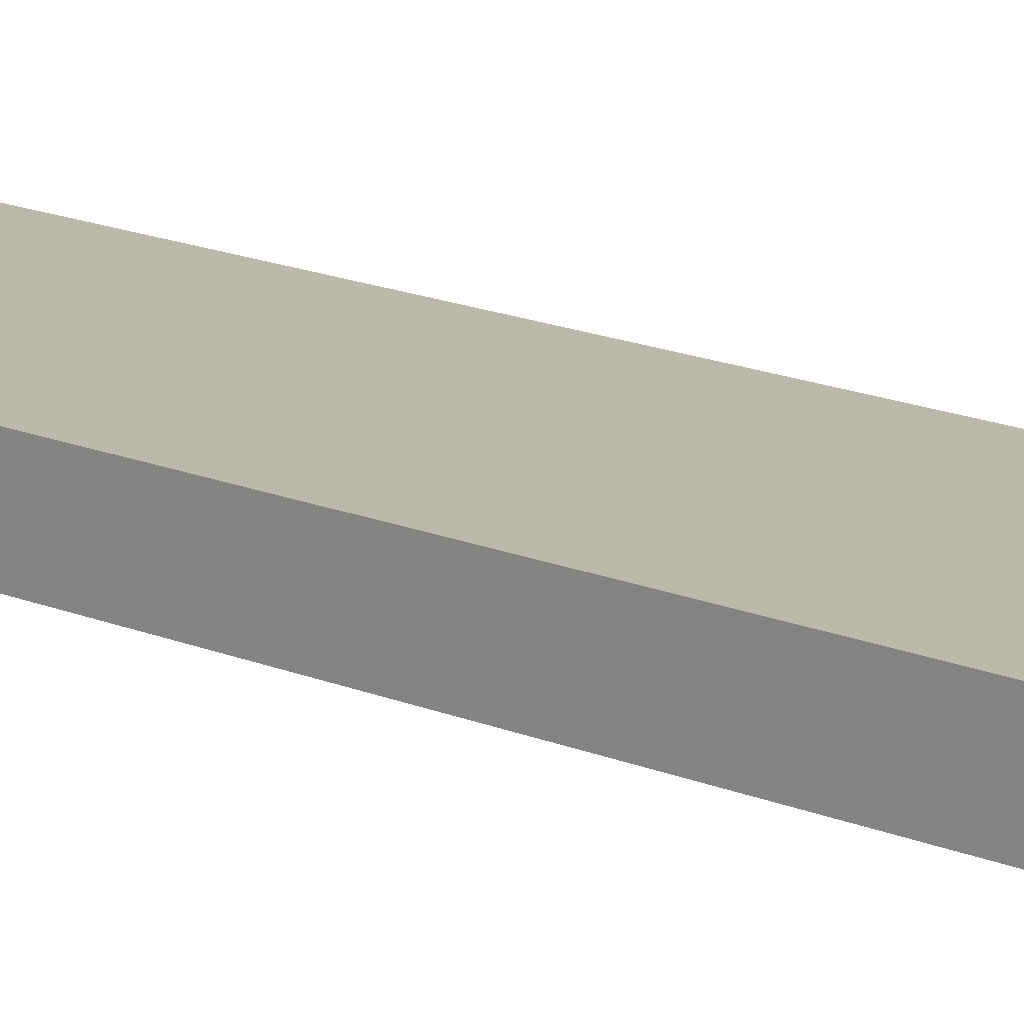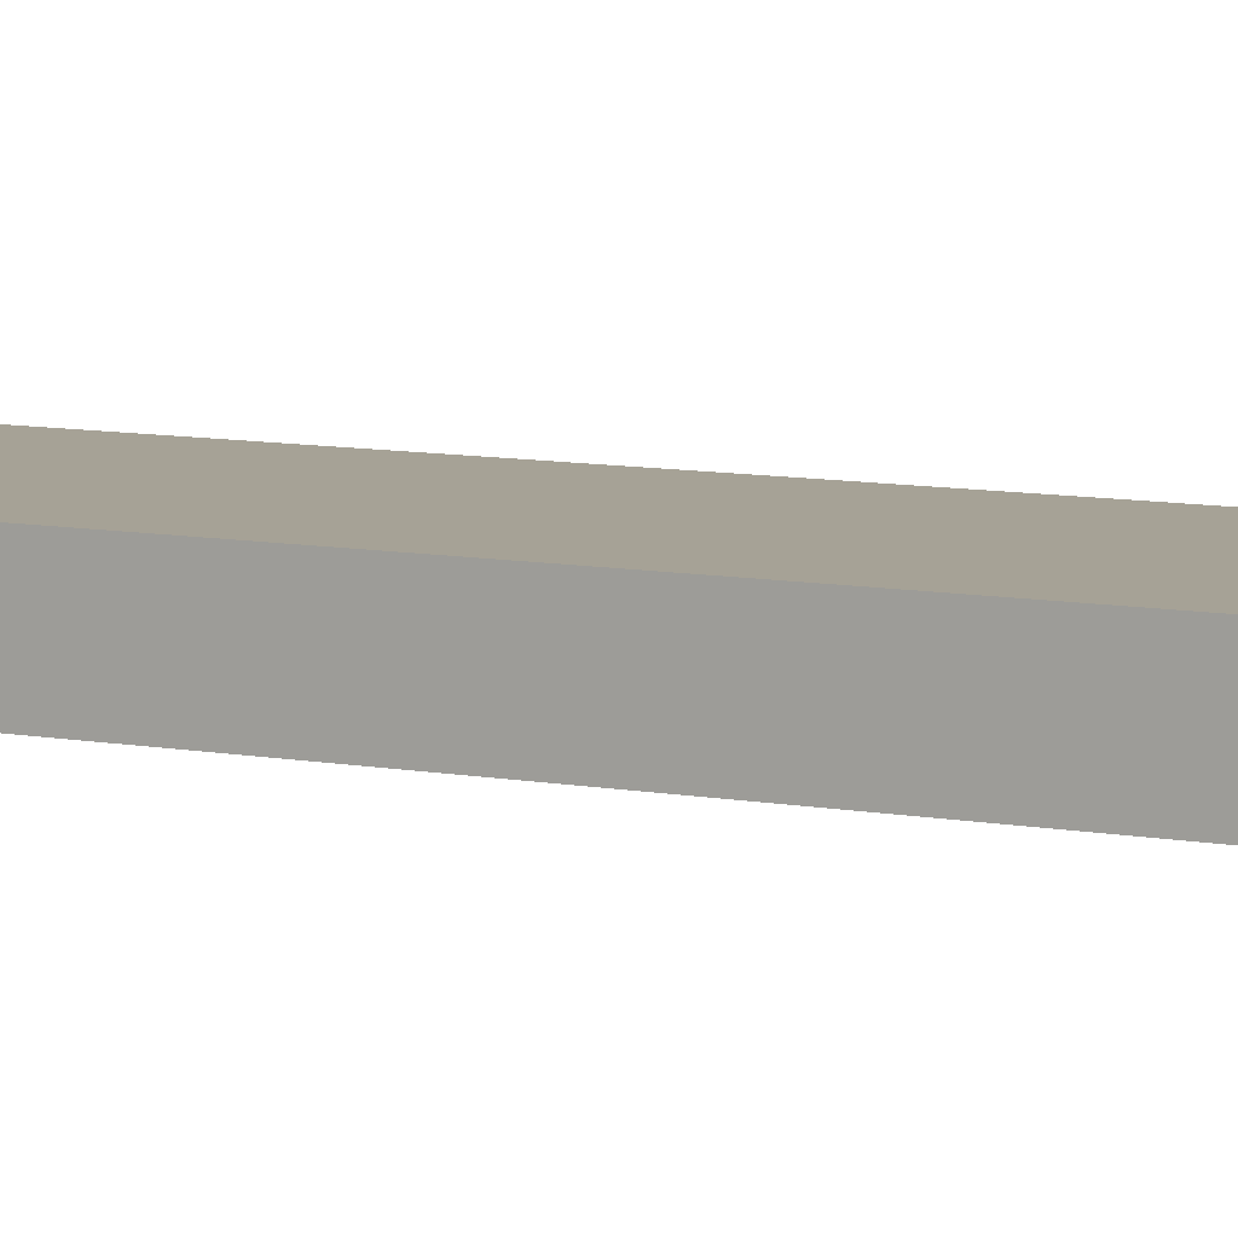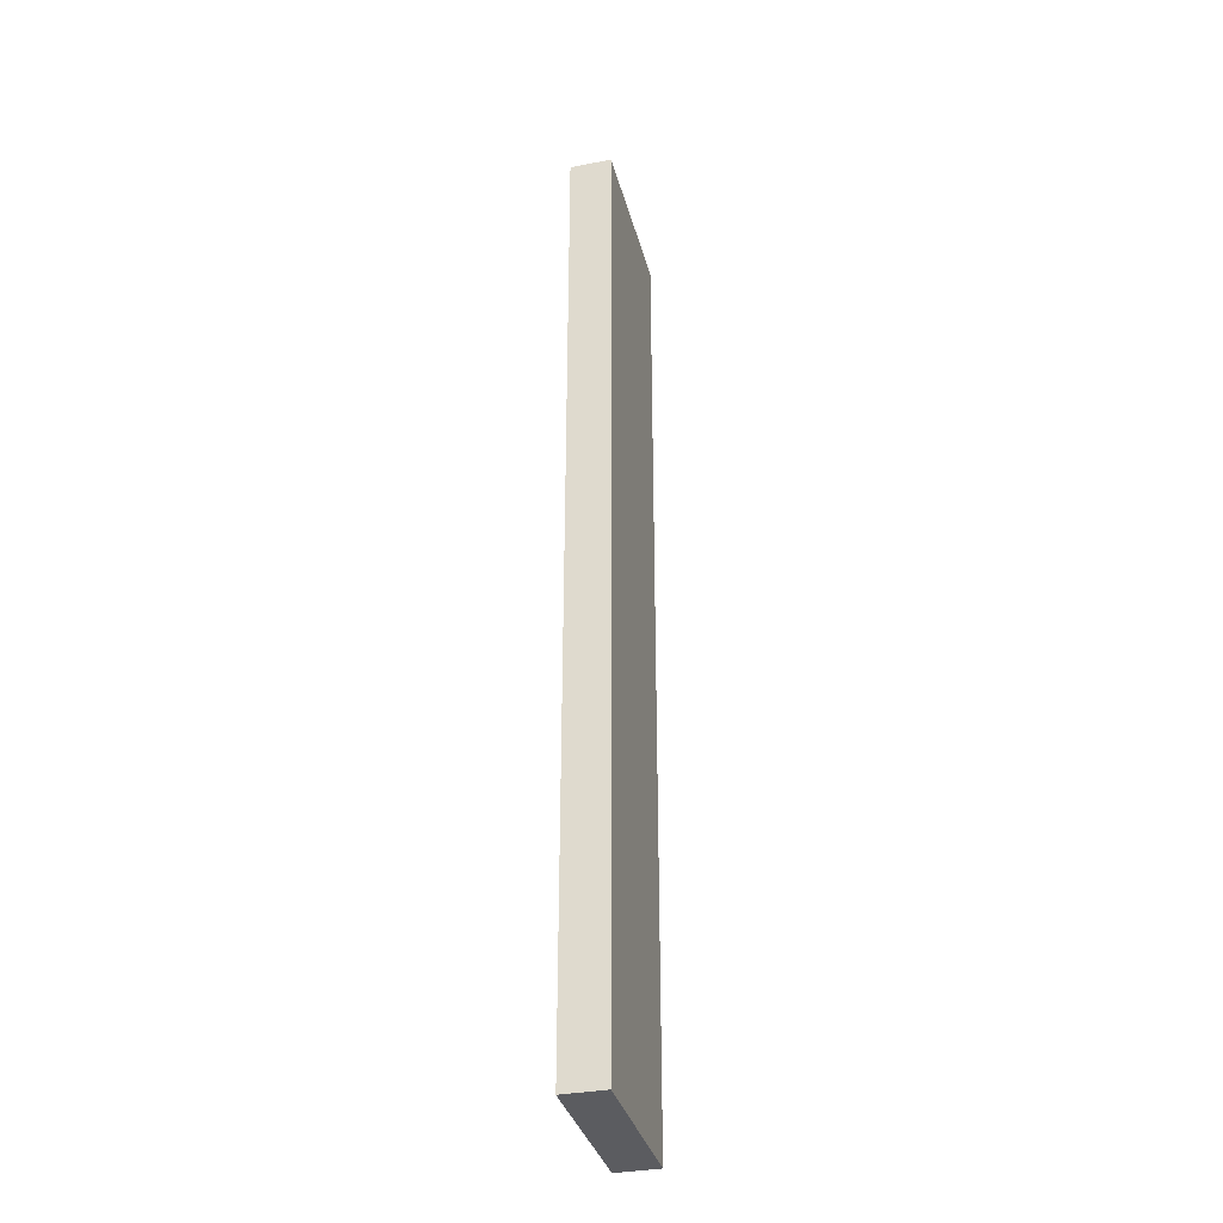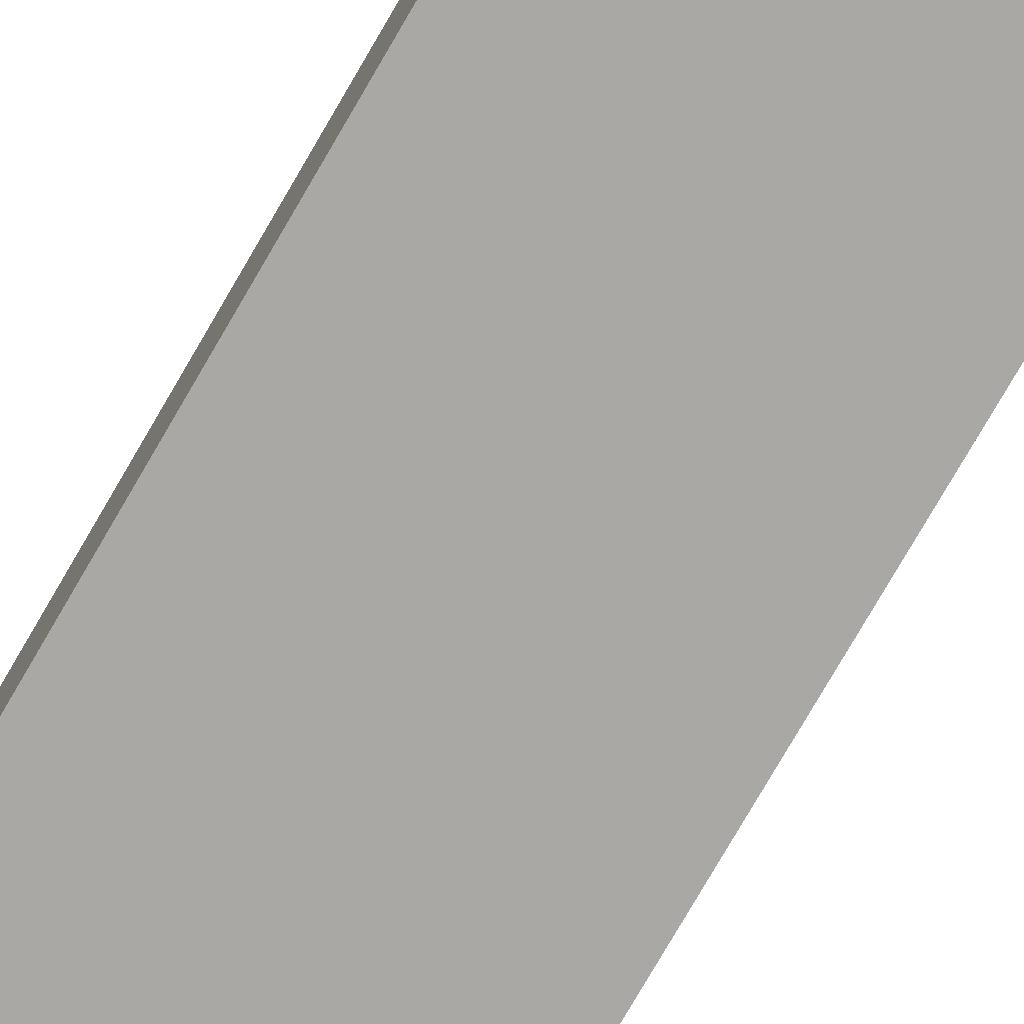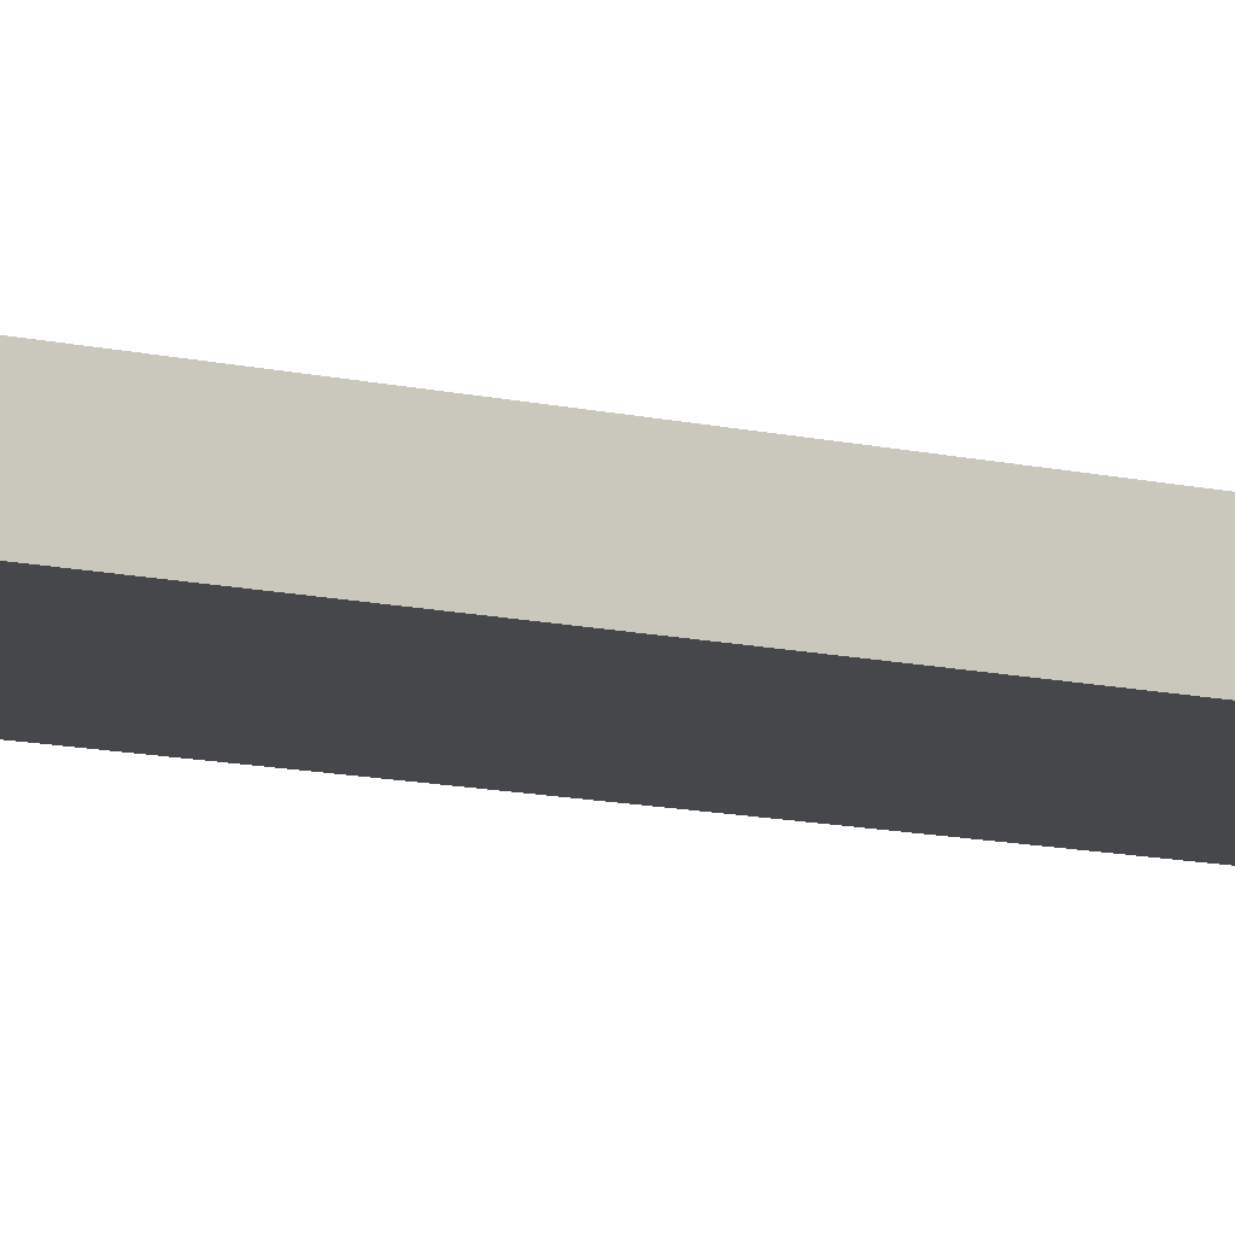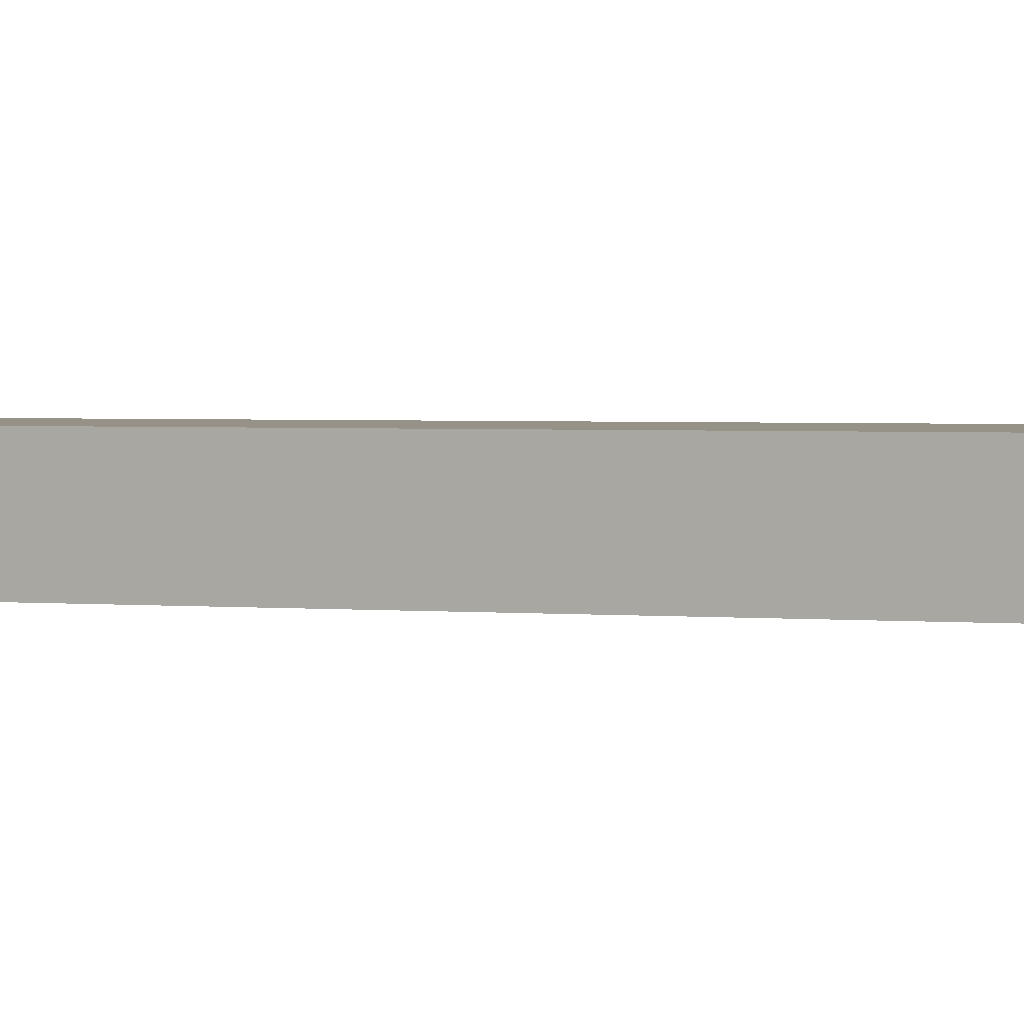
<metadata>
{"format":"obj","ext":"obj","renderer":"f3d","projection":"perspective","resolution":1024,"background":"white","views":[{"elev":14.8,"azim":-46.3,"up":"+Y"},{"elev":6.3,"azim":-54.5,"up":"+Y"},{"elev":-34.8,"azim":-75.7,"up":"+Z"},{"elev":-75.1,"azim":150.1,"up":"+Y"},{"elev":-10.6,"azim":58.2,"up":"+Y"},{"elev":1.2,"azim":-58.1,"up":"+Y"}]}
</metadata>
<code>
v  1579 -177.2 -3159
v  1579 -177.2 406.6
v  964.5 -177.2 406.6
v  964.5 -177.2 -3159
v  1579 -23.48 -3159
v  964.5 -23.48 -3159
v  964.5 -23.48 406.6
v  1579 -23.48 406.6
g Box013
f 1 2 3 4
f 5 6 7 8
f 8 7 3 2
f 5 8 2 1
f 6 5 1 4
f 7 6 4 3

</code>
